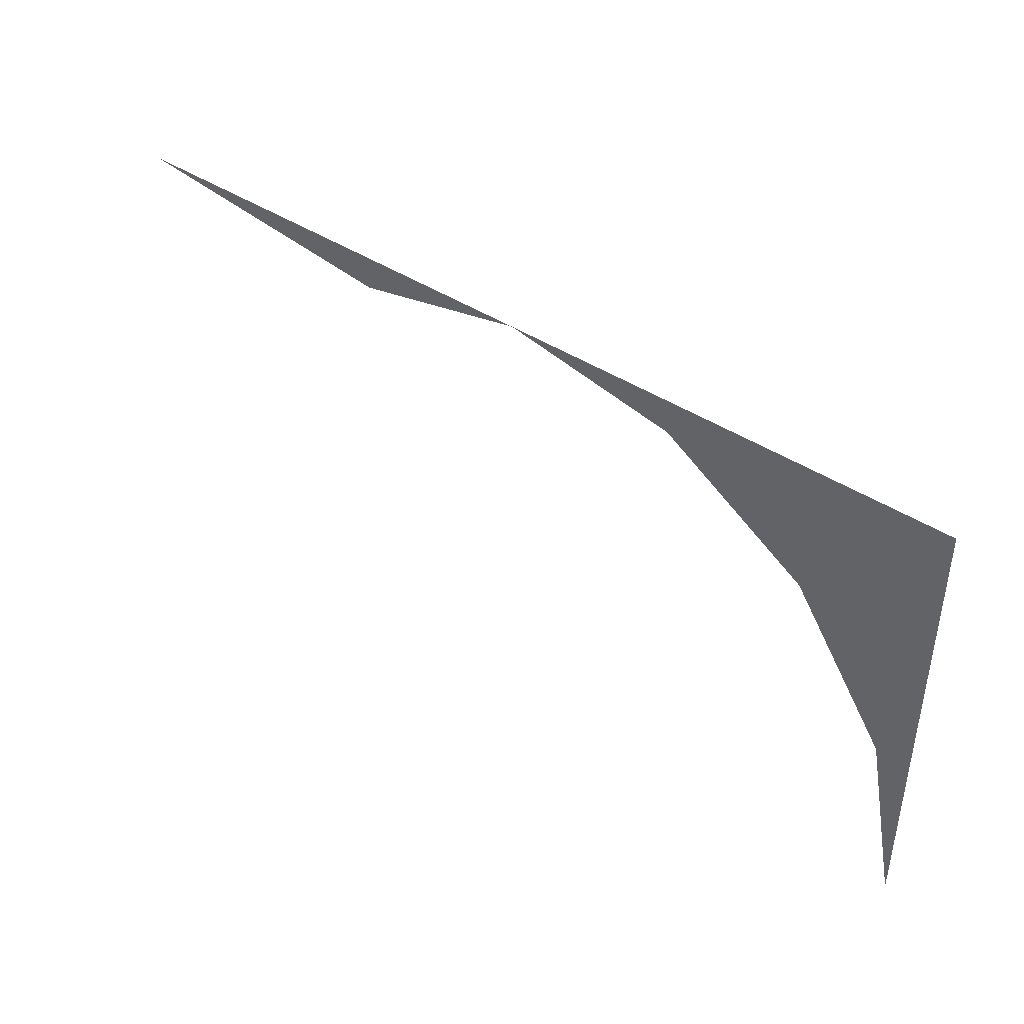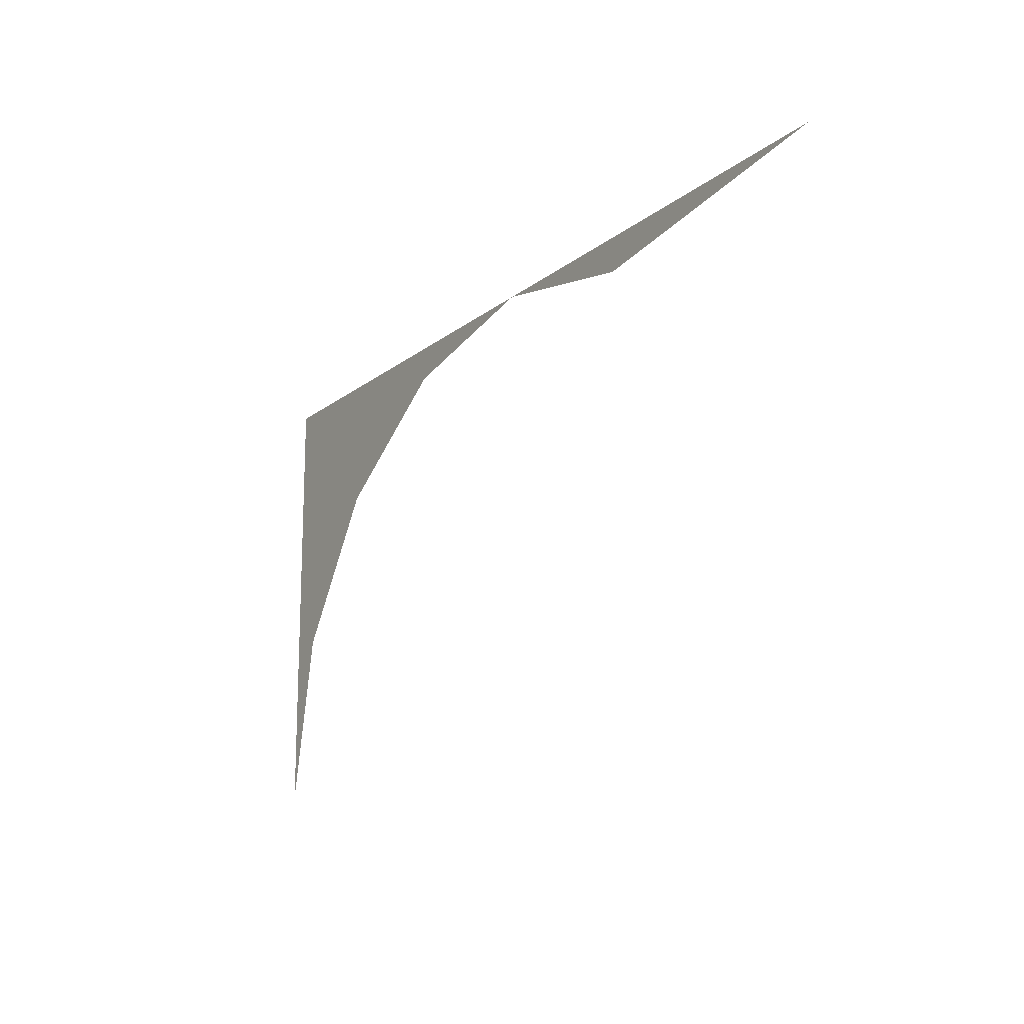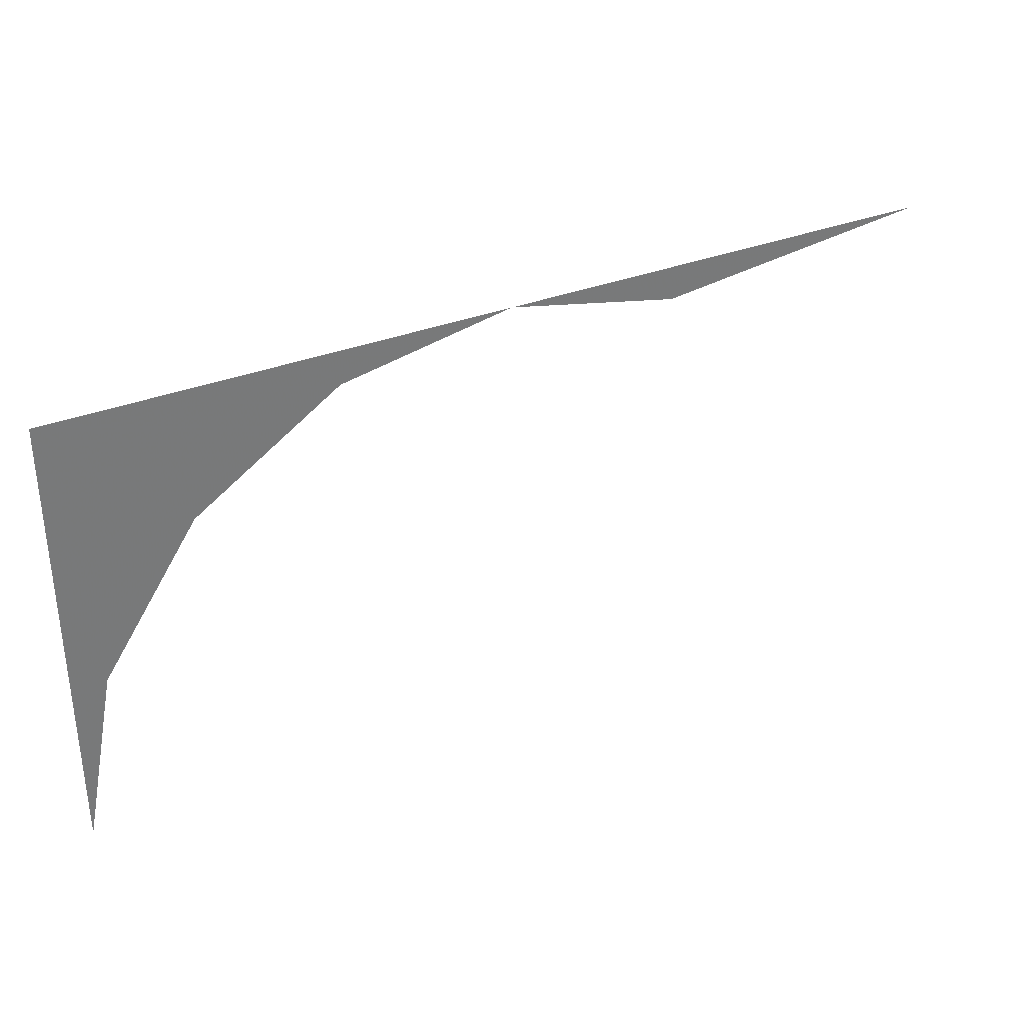
<metadata>
{"format":"obj","ext":"obj","renderer":"f3d","projection":"perspective","resolution":1024,"background":"white","views":[{"elev":42.3,"azim":38.3,"up":"+Z"},{"elev":-16.2,"azim":-122.9,"up":"+Z"},{"elev":34.1,"azim":152.1,"up":"+Z"}]}
</metadata>
<code>
v 0.05 0 0.05
v 0.04619 0 0.01913
v 0.05 0 0
v 0.05 0 0.05
v 0.03535 0 0.03535
v 0.04619 0 0.01913
v 0.05 0 0.05
v 0.01913 0 0.04619
v 0.03535 0 0.03535
v 0.05 0 0.05
v 0 0 0.05
v 0.01913 0 0.04619
v -0.05 0 0.05
v -0.01913 0 0.04619
v 0 0 0.05
g mesh3601
f 1 2 3
f 4 5 6
f 7 8 9
f 10 11 12
f 13 14 15

</code>
